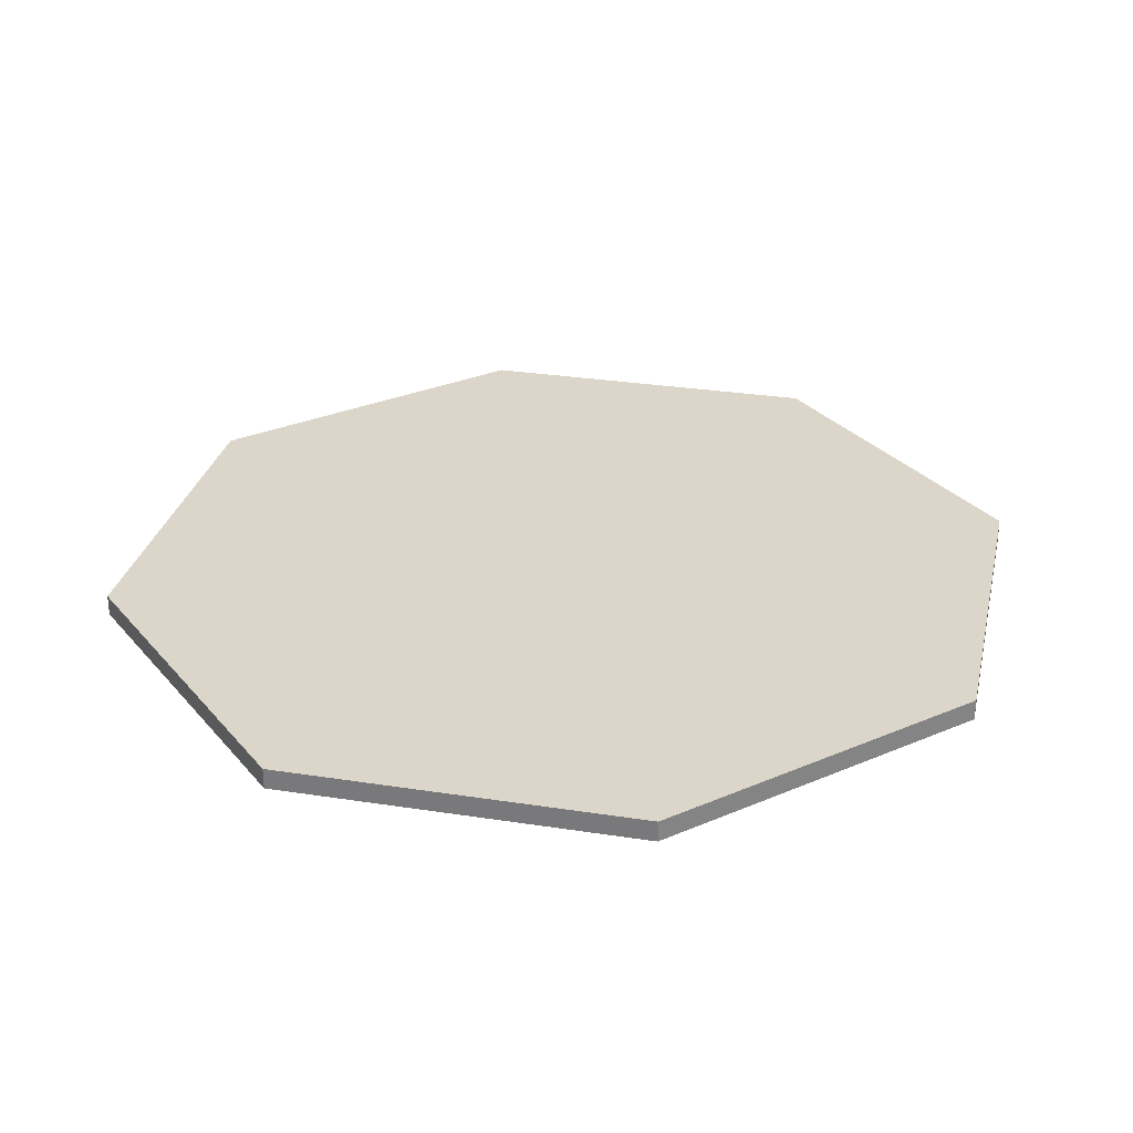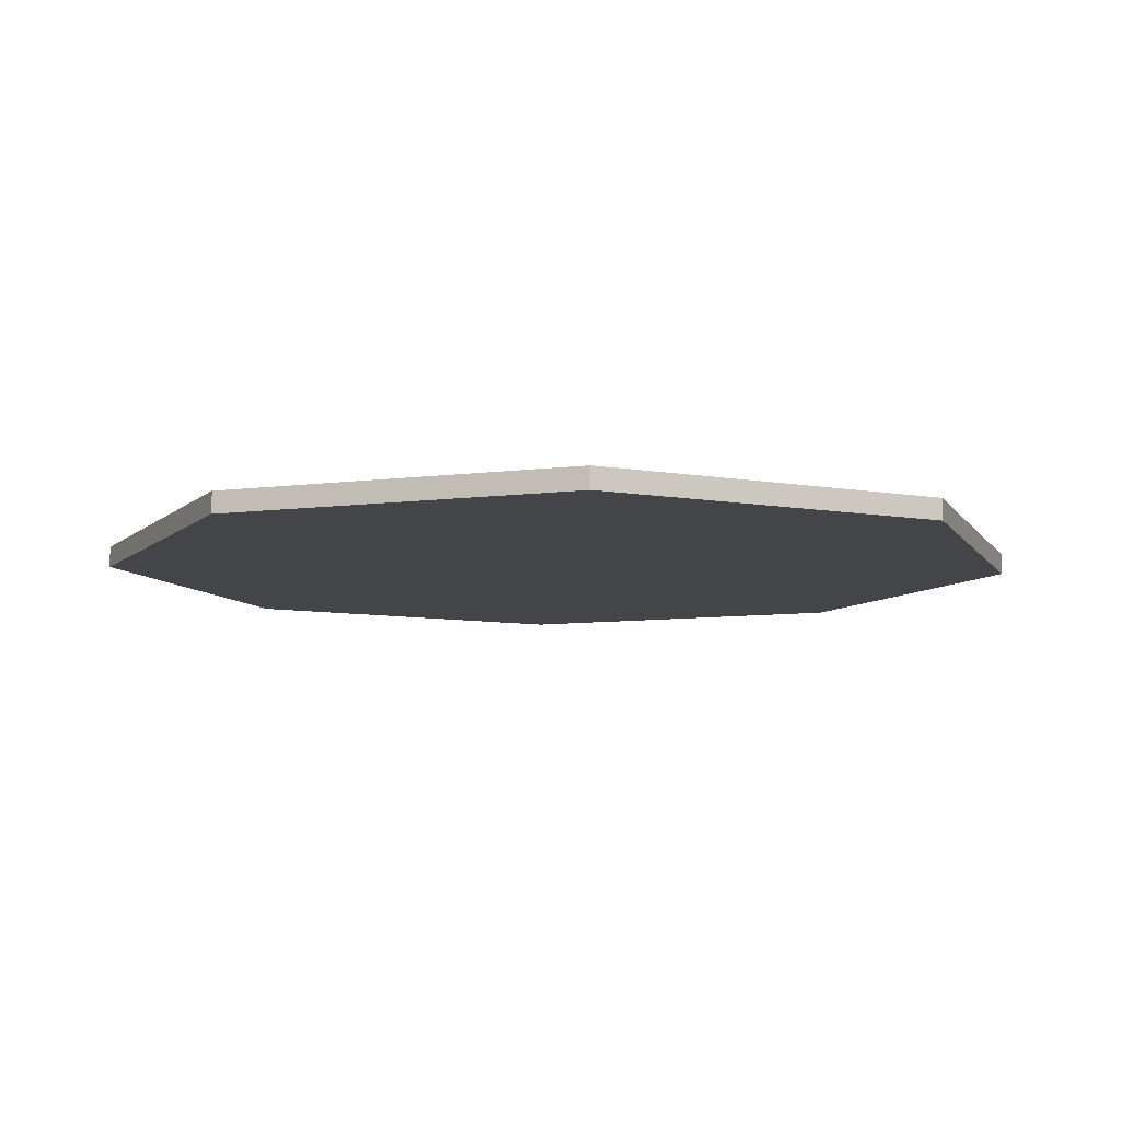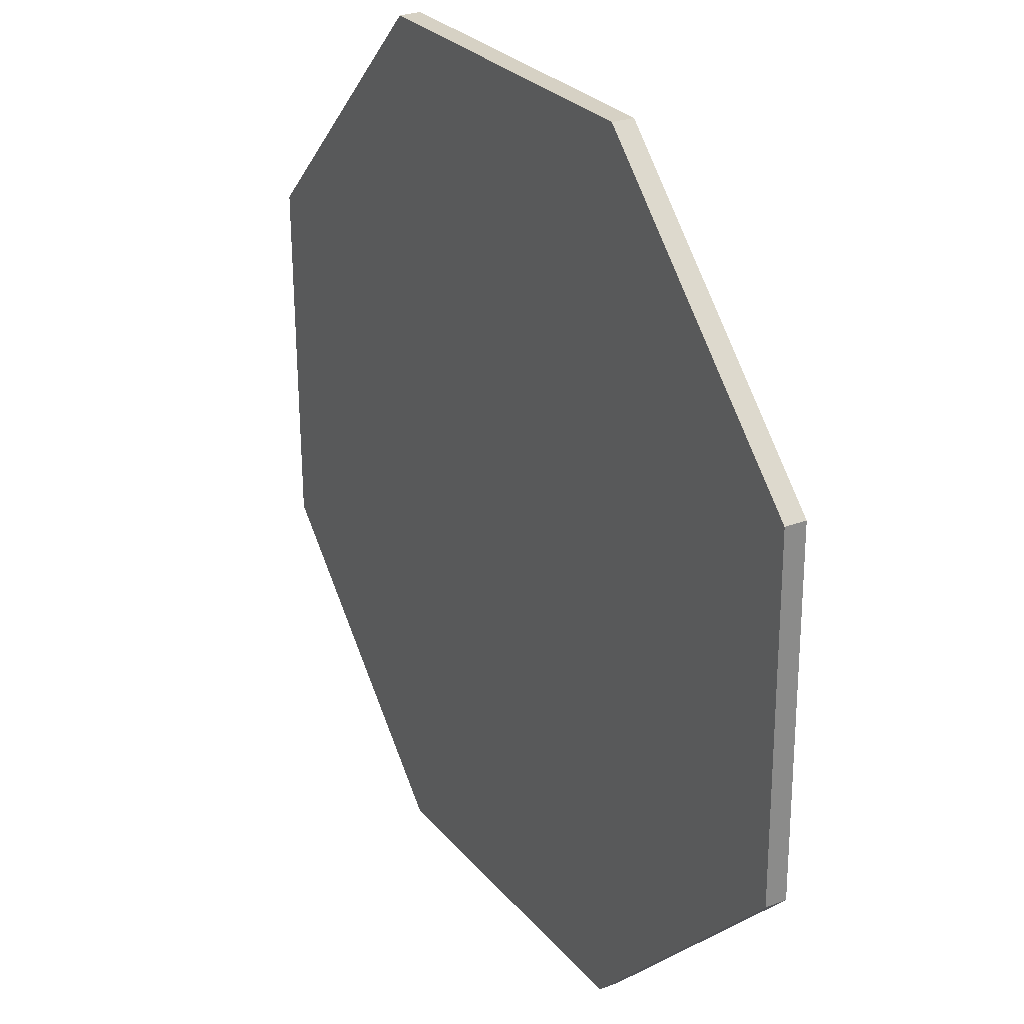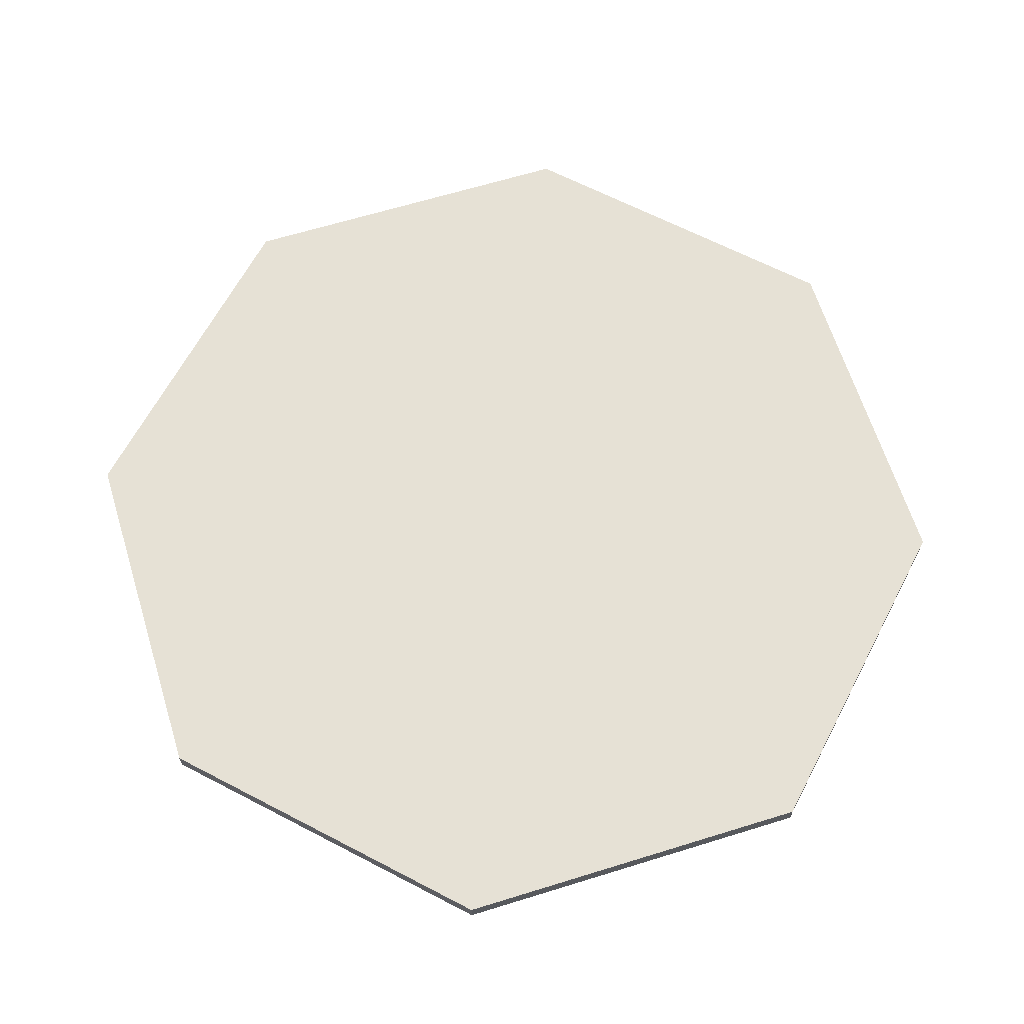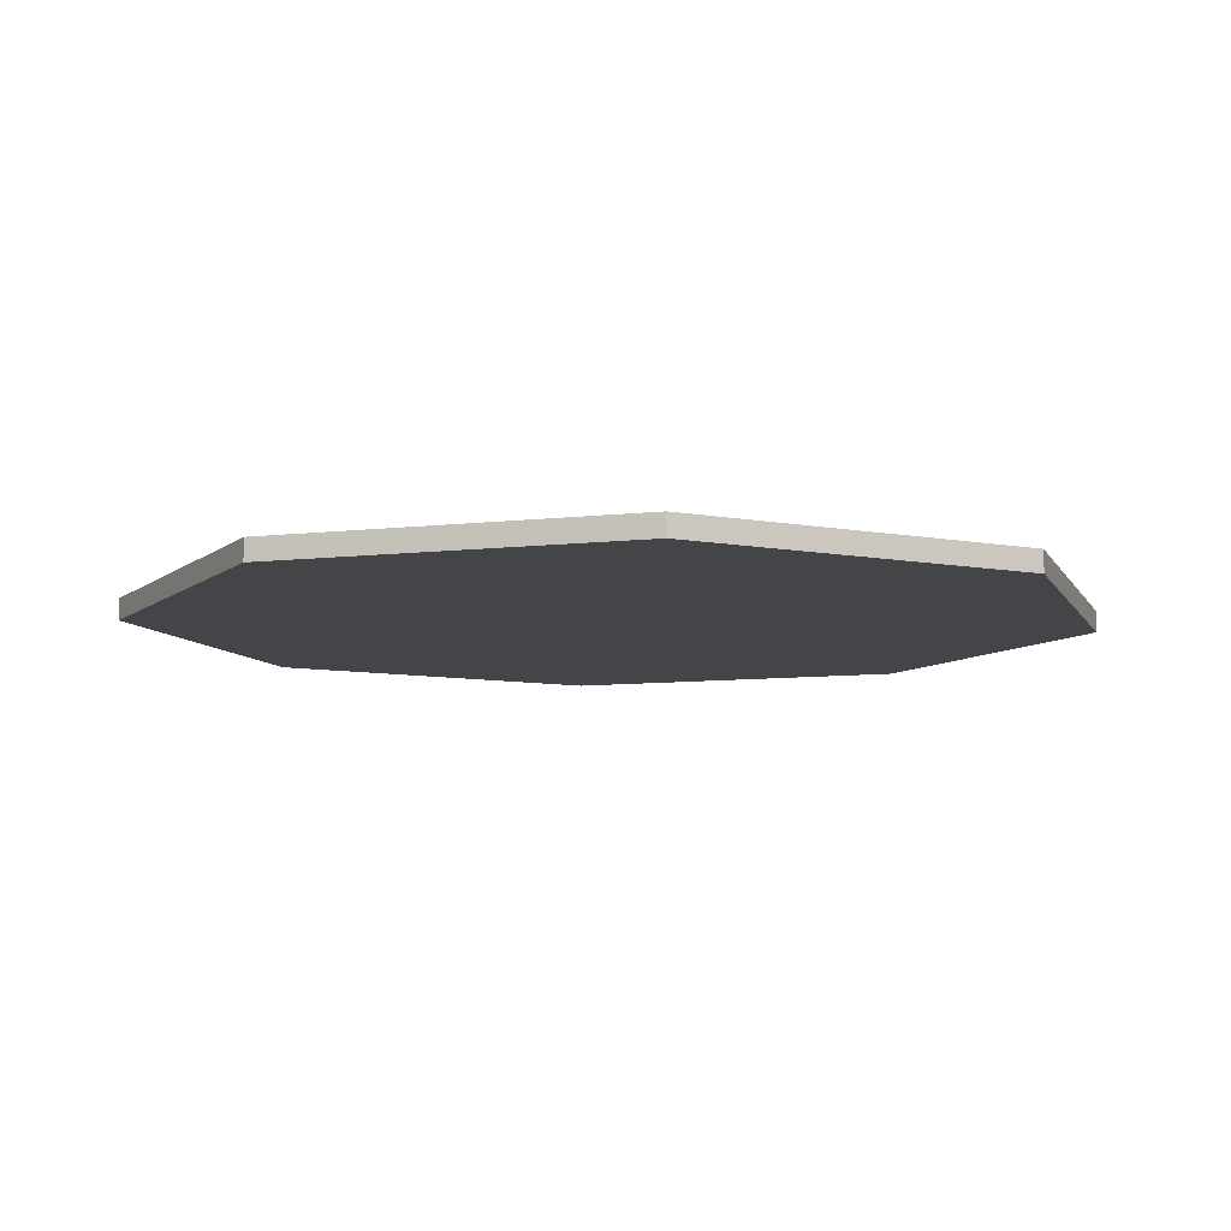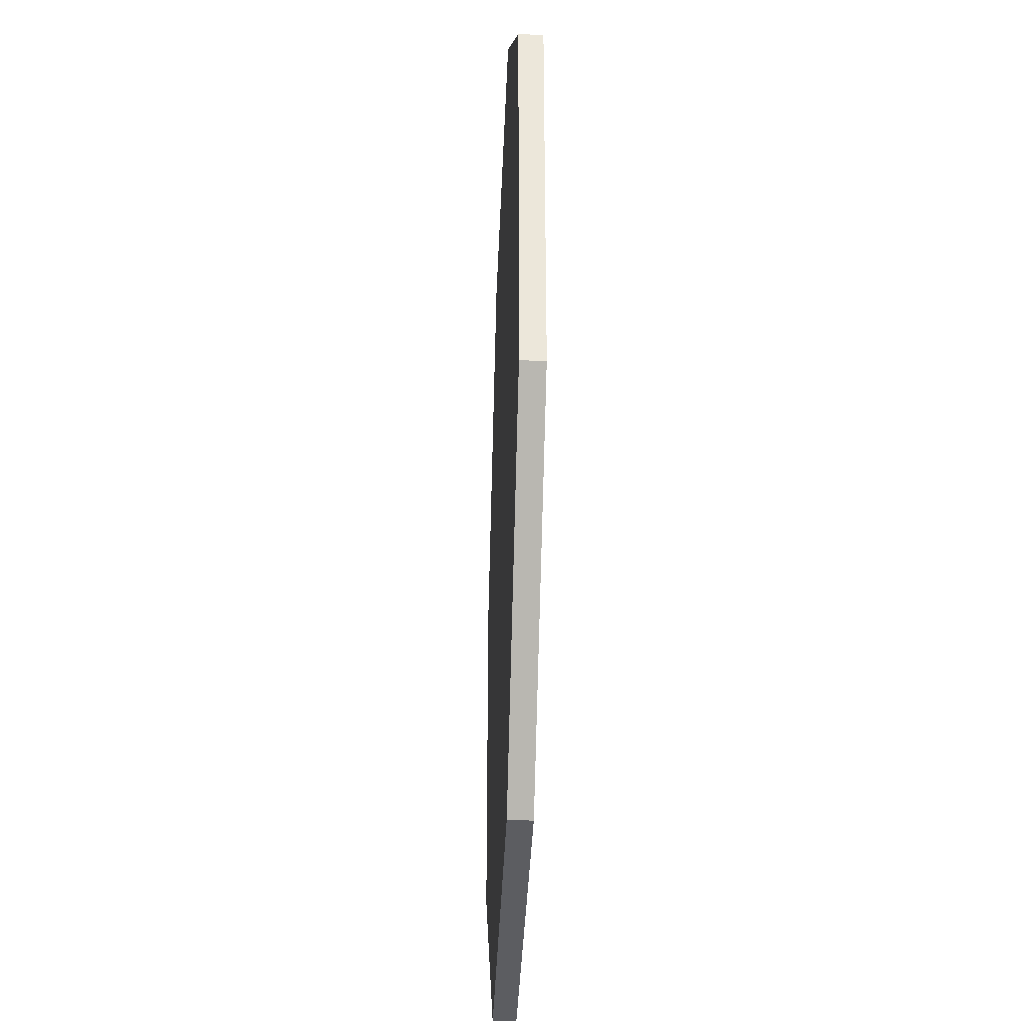
<metadata>
{"format":"obj","ext":"obj","renderer":"f3d","projection":"perspective","resolution":1024,"background":"white","views":[{"elev":29.7,"azim":12.3,"up":"+Z"},{"elev":-8.6,"azim":153.9,"up":"+Z"},{"elev":27.5,"azim":-120.6,"up":"+Y"},{"elev":64.6,"azim":27.2,"up":"+Z"},{"elev":-8.6,"azim":107.2,"up":"+Z"},{"elev":-37.2,"azim":87.9,"up":"+Y"}]}
</metadata>
<code>
o Circle.001_Circle
v 0.2735 2.343 0.1132
v -0.2622 2.348 0.1132
v -0.6444 1.972 0.1132
v -0.649 1.436 0.1132
v -0.2735 1.054 0.1132
v 0.2622 1.049 0.1132
v 0.6444 1.425 0.1132
v 0.649 1.961 0.1132
v -0.2622 2.348 0.08168
v 0.2735 2.343 0.08168
v -0.6444 1.972 0.08168
v -0.649 1.436 0.08168
v -0.2735 1.054 0.08168
v 0.2622 1.049 0.08168
v 0.6444 1.425 0.08168
v 0.649 1.961 0.08168
f 2 1 8 7 6 5 4 3
f 9 11 12 13 14 15 16 10
f 2 3 11 9
f 7 8 16 15
f 5 6 14 13
f 3 4 12 11
f 1 2 9 10
f 8 1 10 16
f 6 7 15 14
f 4 5 13 12

</code>
